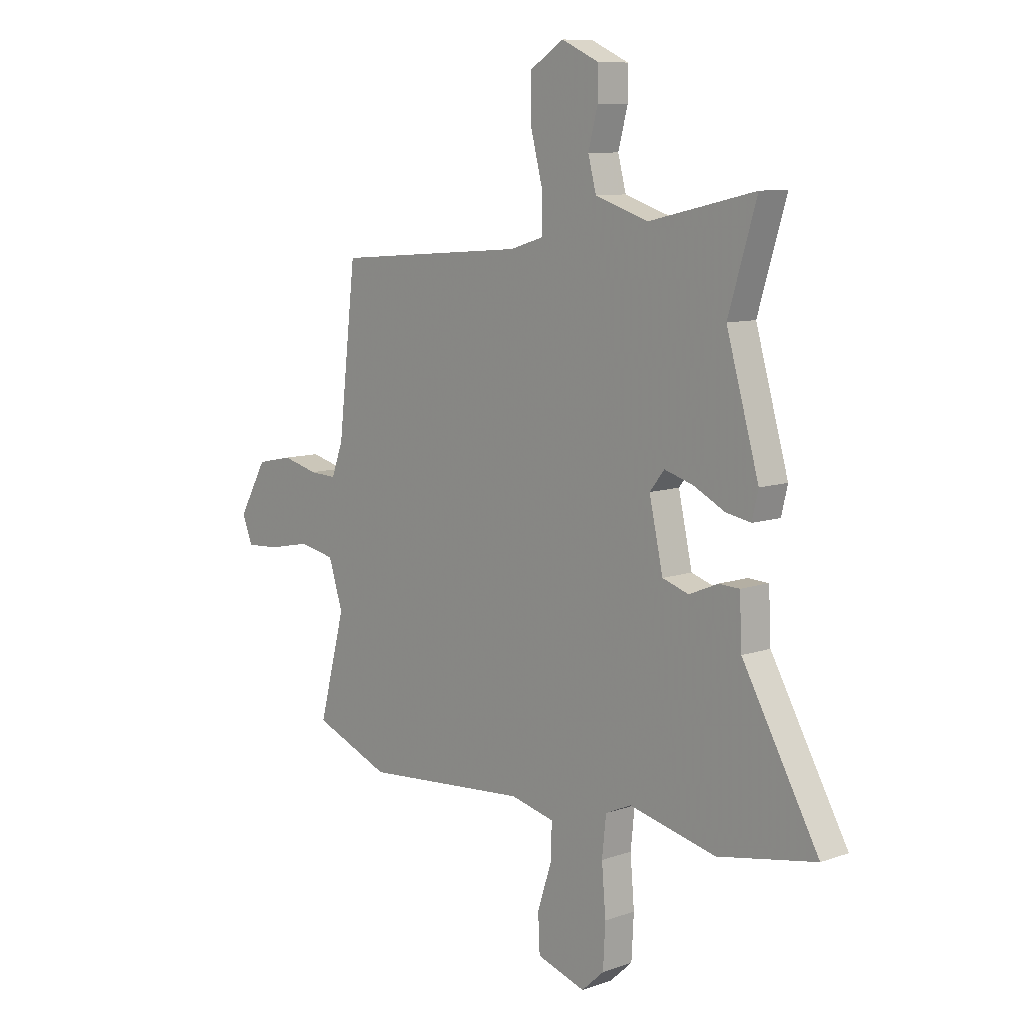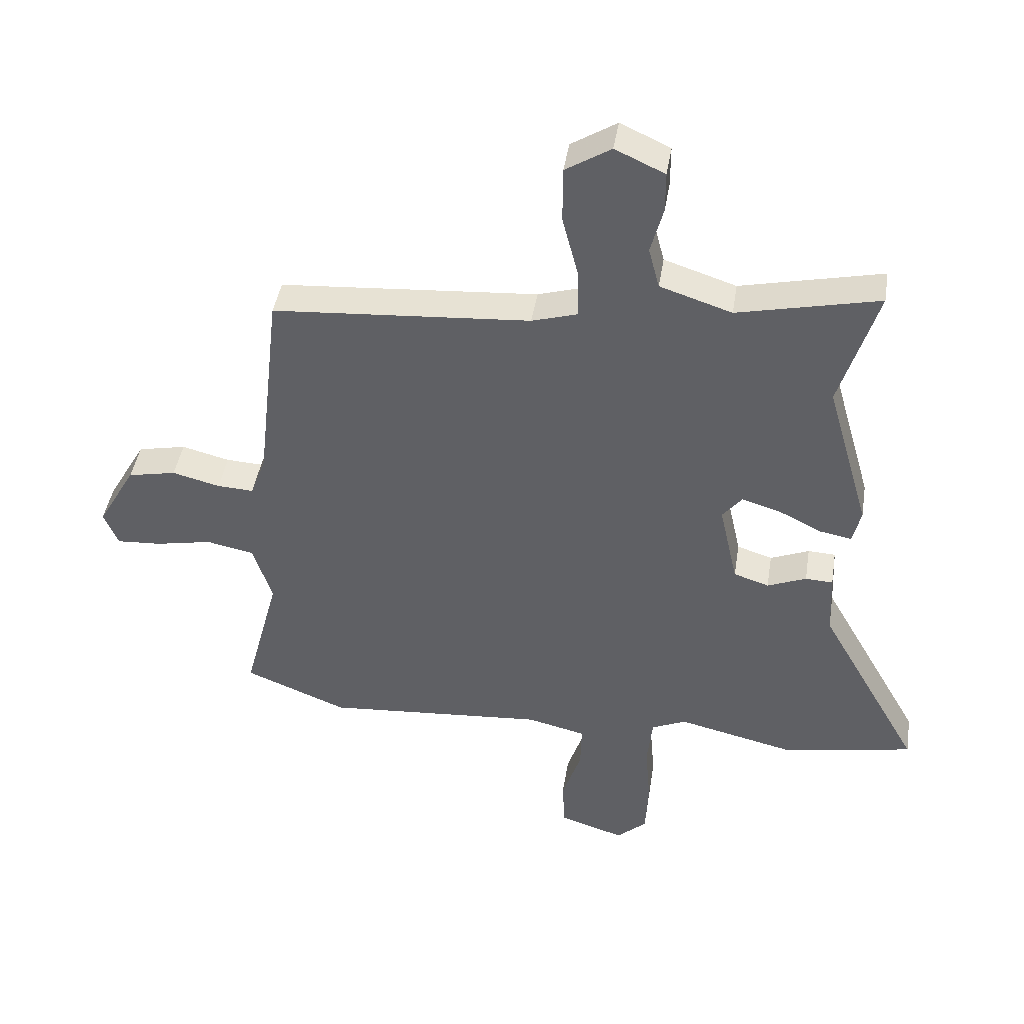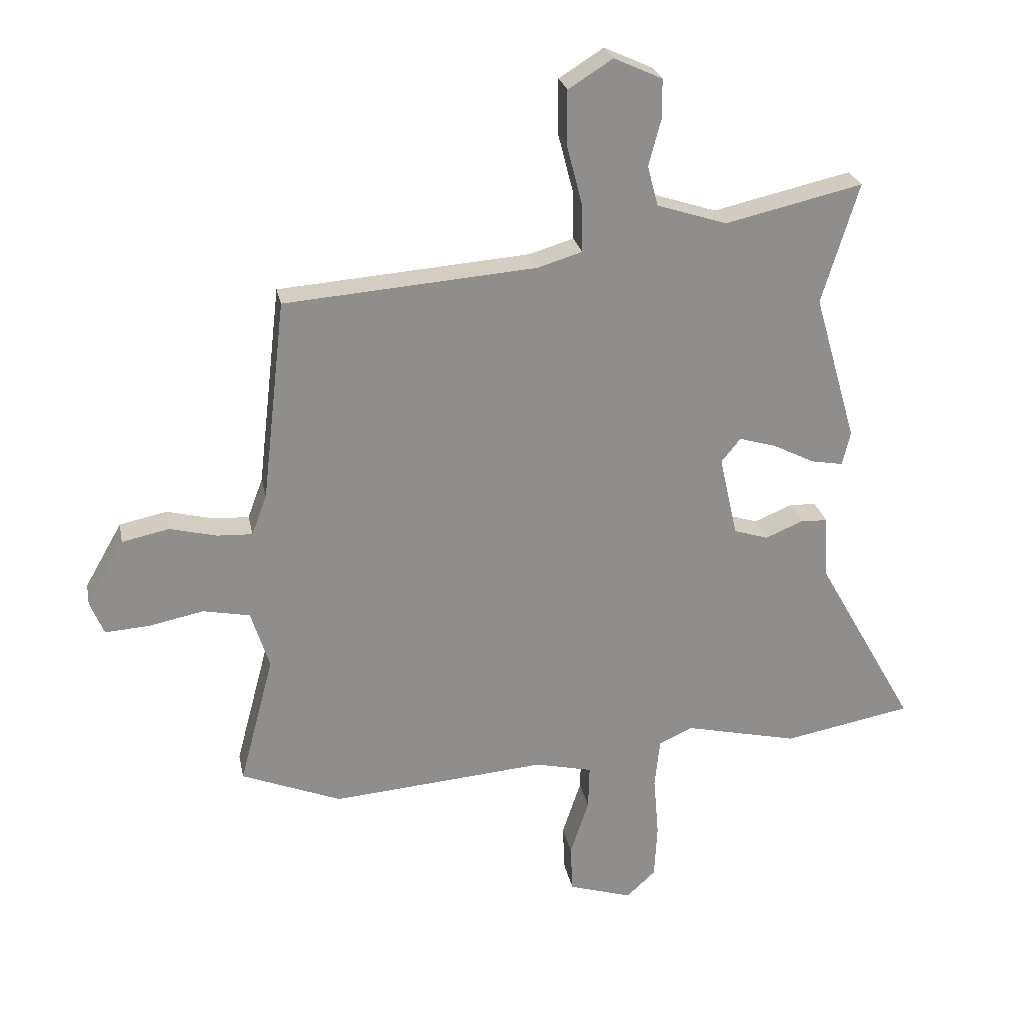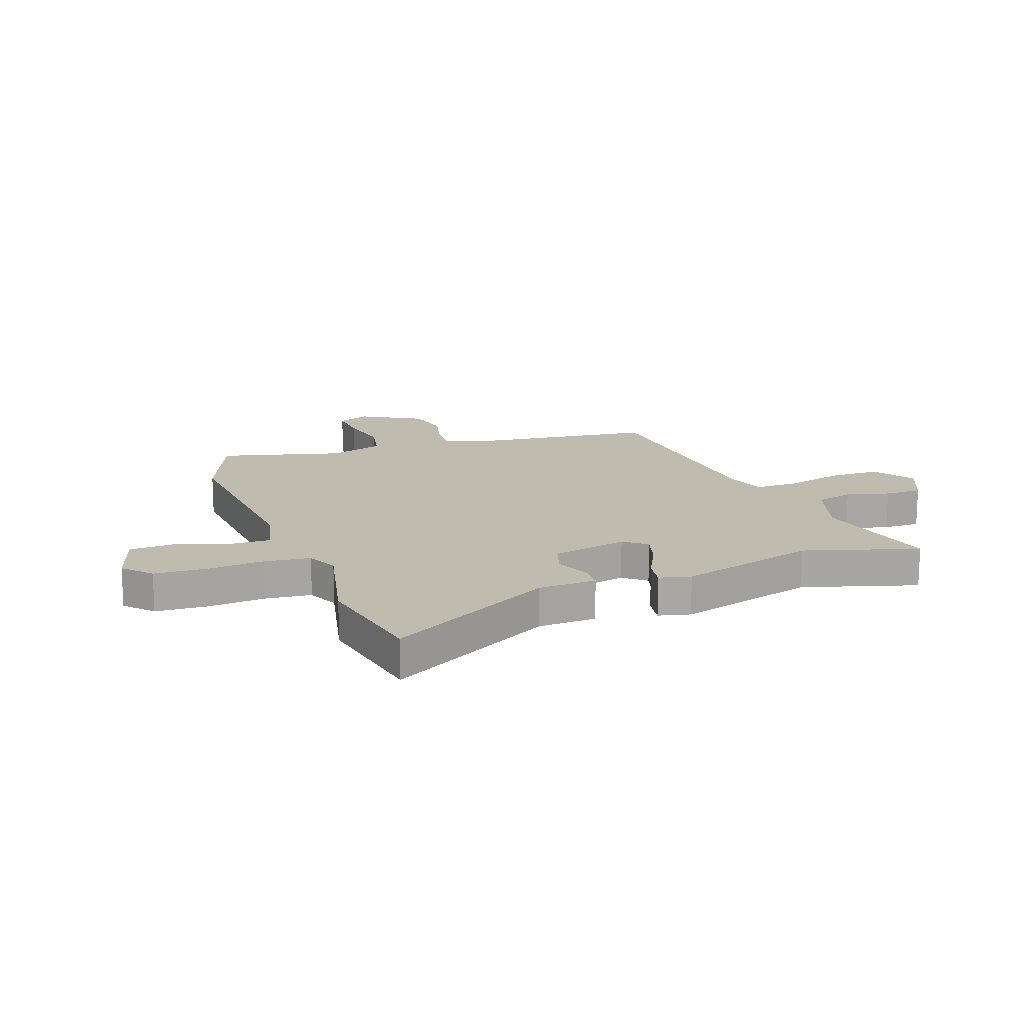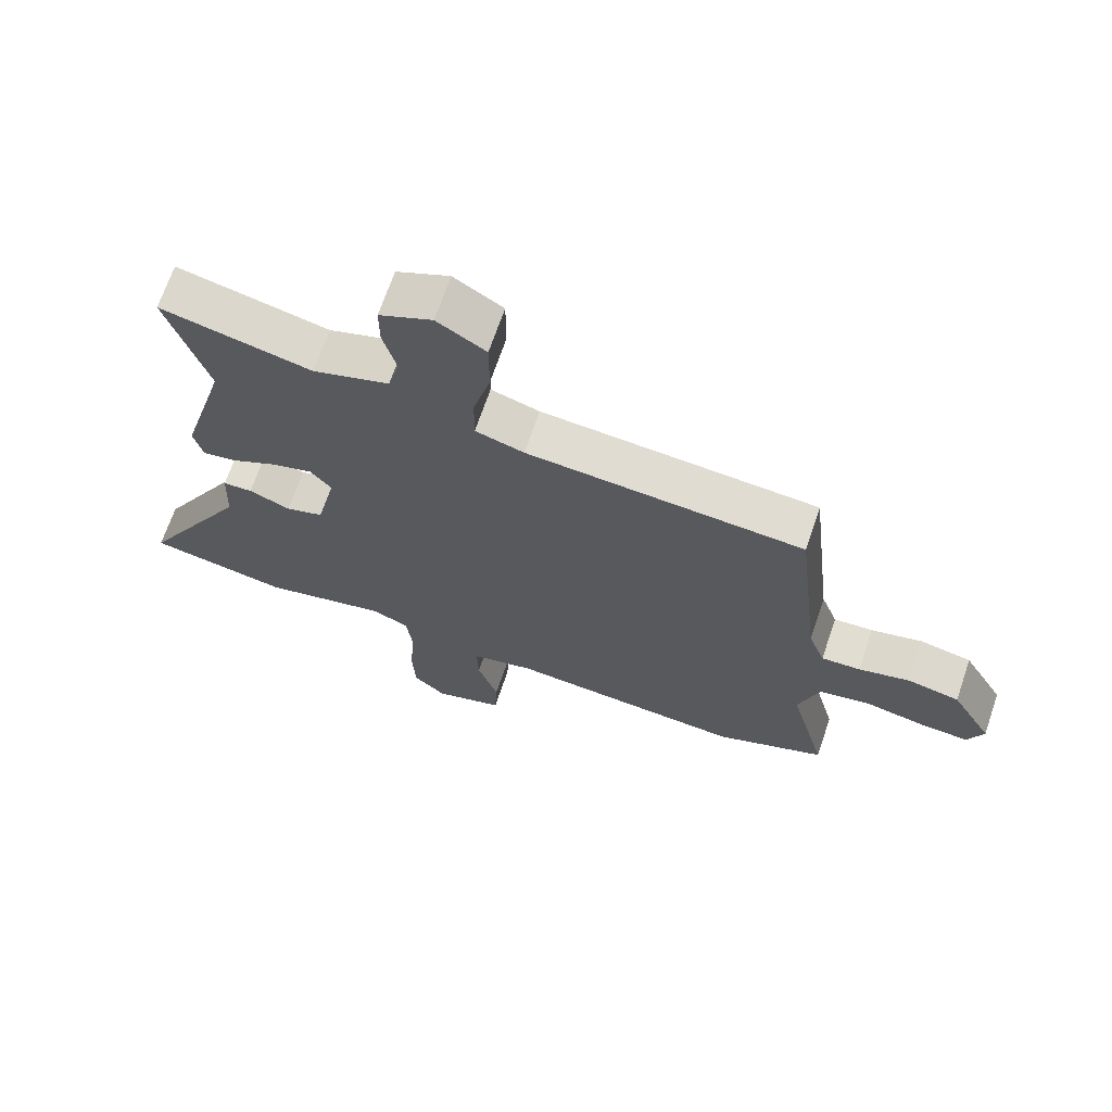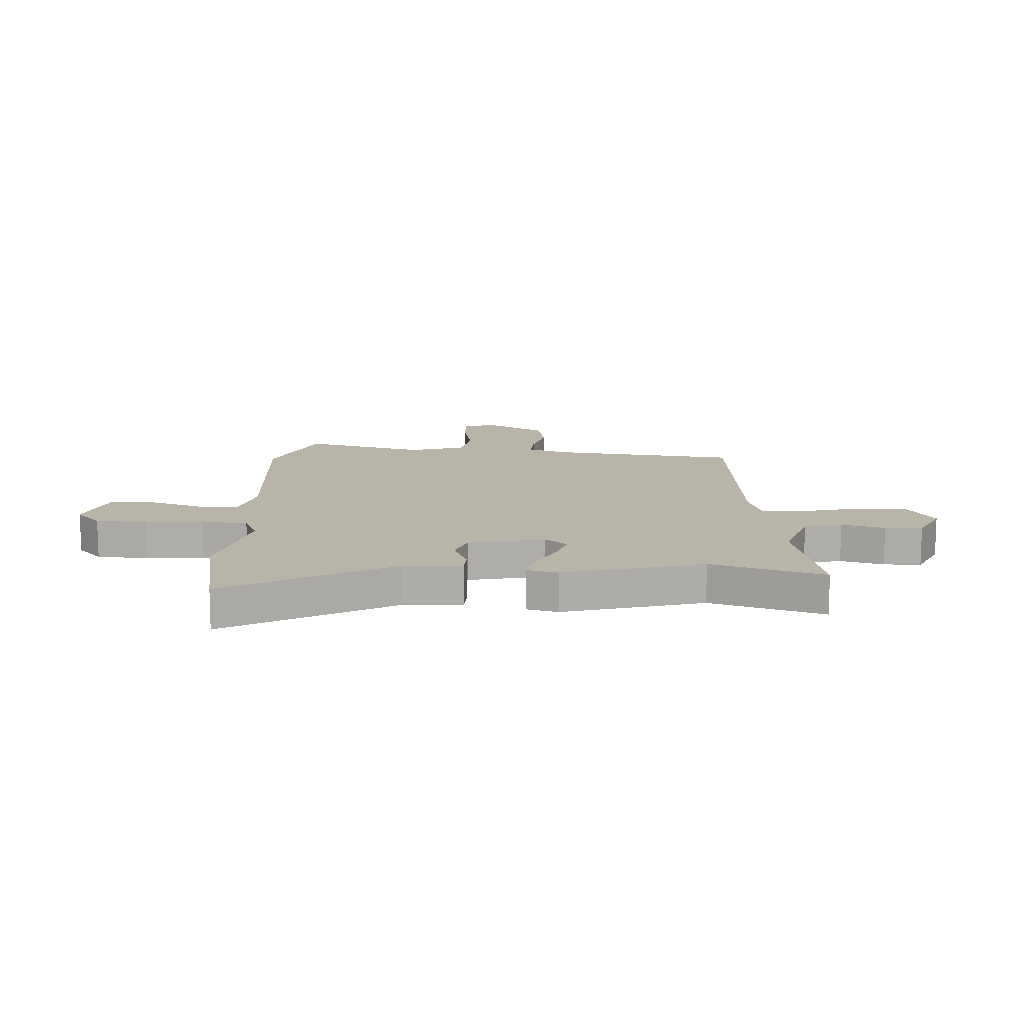
<metadata>
{"format":"obj","ext":"obj","renderer":"f3d","projection":"perspective","resolution":1024,"background":"white","views":[{"elev":9.2,"azim":-132.8,"up":"+Z"},{"elev":43.4,"azim":-171.0,"up":"+Z"},{"elev":25.3,"azim":168.9,"up":"+Z"},{"elev":16.0,"azim":-109.9,"up":"+Y"},{"elev":68.5,"azim":18.8,"up":"+Z"},{"elev":13.0,"azim":-86.8,"up":"+Y"}]}
</metadata>
<code>
v 0.576 0.07 -0.47
v 0.404 0.07 -0.539
v 0.034 0.07 -0.509
v -0.064 0.07 -0.532
v -0.062 0.07 -0.608
v -0.03 0.07 -0.705
v -0.034 0.07 -0.787
v -0.143 0.07 -0.821
v -0.193 0.07 -0.775
v -0.198 0.07 -0.681
v -0.189 0.07 -0.575
v -0.198 0.07 -0.49
v -0.256 0.07 -0.464
v -0.451 0.07 -0.509
v -0.671 0.07 -0.468
v -0.5 0.07 -0.165
v -0.495 0.07 -0.058
v -0.449 0.07 -0.056
v -0.384 0.07 -0.083
v -0.325 0.07 -0.064
v -0.294 0.07 0.075
v -0.327 0.07 0.116
v -0.391 0.07 0.097
v -0.462 0.07 0.061
v -0.517 0.07 0.051
v -0.531 0.07 0.109
v -0.458 0.07 0.363
v -0.521 0.07 0.57
v -0.285 0.07 0.516
v -0.165 0.07 0.555
v -0.147 0.07 0.624
v -0.168 0.07 0.703
v -0.168 0.07 0.771
v -0.085 0.07 0.809
v -0.009 0.07 0.761
v -0.009 0.07 0.667
v -0.036 0.07 0.563
v -0.037 0.07 0.482
v 0.039 0.07 0.459
v 0.471 0.07 0.426
v 0.511 0.07 0.08
v 0.537 0.07 0.01
v 0.598 0.07 0.013
v 0.678 0.07 0.033
v 0.759 0.07 0.016
v 0.823 0.07 -0.096
v 0.799 0.07 -0.154
v 0.723 0.07 -0.149
v 0.629 0.07 -0.13
v 0.549 0.07 -0.146
v 0.517 0.07 -0.246
v 0.576 0 -0.47
v 0.404 0 -0.539
v 0.034 0 -0.509
v -0.064 0 -0.532
v -0.062 0 -0.608
v -0.03 0 -0.705
v -0.034 0 -0.787
v -0.143 0 -0.821
v -0.193 0 -0.775
v -0.198 0 -0.681
v -0.189 0 -0.575
v -0.198 0 -0.49
v -0.256 0 -0.464
v -0.451 0 -0.509
v -0.671 0 -0.468
v -0.5 0 -0.165
v -0.495 0 -0.058
v -0.449 0 -0.056
v -0.384 0 -0.083
v -0.325 0 -0.064
v -0.294 0 0.075
v -0.327 0 0.116
v -0.391 0 0.097
v -0.462 0 0.061
v -0.517 0 0.051
v -0.531 0 0.109
v -0.458 0 0.363
v -0.521 0 0.57
v -0.285 0 0.516
v -0.165 0 0.555
v -0.147 0 0.624
v -0.168 0 0.703
v -0.168 0 0.771
v -0.085 0 0.809
v -0.009 0 0.761
v -0.009 0 0.667
v -0.036 0 0.563
v -0.037 0 0.482
v 0.039 0 0.459
v 0.471 0 0.426
v 0.511 0 0.08
v 0.537 0 0.01
v 0.598 0 0.013
v 0.678 0 0.033
v 0.759 0 0.016
v 0.823 0 -0.096
v 0.799 0 -0.154
v 0.723 0 -0.149
v 0.629 0 -0.13
v 0.549 0 -0.146
v 0.517 0 -0.246
f 46 47 48 49
f 44 45 46 49
f 43 44 49 50
f 42 43 50 51
f 39 40 41
f 38 39 41 42
f 34 35 36 37
f 34 37 38
f 31 32 33 34
f 30 31 34 38
f 29 30 38 42
f 27 28 29 42
f 23 24 25 26
f 22 23 26 27
f 21 22 27 42
f 16 17 18 19
f 16 19 20
f 13 14 15 16
f 12 13 16 20
f 8 9 10 11
f 8 11 12
f 5 6 7 8
f 4 5 8 12
f 3 4 12 20
f 51 1 2 3
f 21 42 51
f 3 20 21 51
f 100 99 98 97
f 100 97 96 95
f 101 100 95 94
f 102 101 94 93
f 92 91 90
f 93 92 90 89
f 88 87 86 85
f 89 88 85
f 85 84 83 82
f 89 85 82 81
f 93 89 81 80
f 93 80 79 78
f 77 76 75 74
f 78 77 74 73
f 93 78 73 72
f 70 69 68 67
f 71 70 67
f 67 66 65 64
f 71 67 64 63
f 62 61 60 59
f 63 62 59
f 59 58 57 56
f 63 59 56 55
f 71 63 55 54
f 54 53 52 102
f 102 93 72
f 102 72 71 54
f 1 52 53 2
f 2 53 54 3
f 3 54 55 4
f 4 55 56 5
f 5 56 57 6
f 6 57 58 7
f 7 58 59 8
f 8 59 60 9
f 9 60 61 10
f 10 61 62 11
f 11 62 63 12
f 12 63 64 13
f 13 64 65 14
f 14 65 66 15
f 15 66 67 16
f 16 67 68 17
f 17 68 69 18
f 18 69 70 19
f 19 70 71 20
f 20 71 72 21
f 21 72 73 22
f 22 73 74 23
f 23 74 75 24
f 24 75 76 25
f 25 76 77 26
f 26 77 78 27
f 27 78 79 28
f 28 79 80 29
f 29 80 81 30
f 30 81 82 31
f 31 82 83 32
f 32 83 84 33
f 33 84 85 34
f 34 85 86 35
f 35 86 87 36
f 36 87 88 37
f 37 88 89 38
f 38 89 90 39
f 39 90 91 40
f 40 91 92 41
f 41 92 93 42
f 42 93 94 43
f 43 94 95 44
f 44 95 96 45
f 45 96 97 46
f 46 97 98 47
f 47 98 99 48
f 48 99 100 49
f 49 100 101 50
f 50 101 102 51
f 51 102 52 1

</code>
